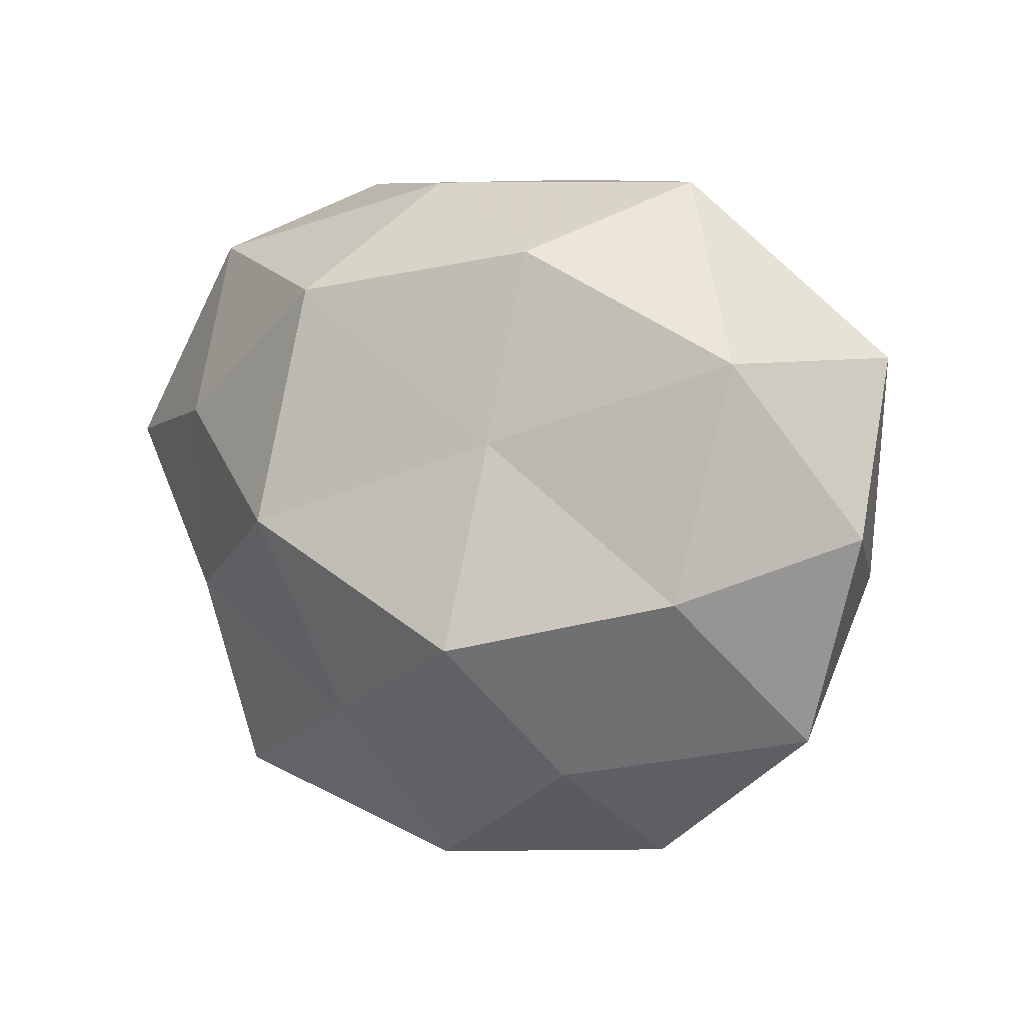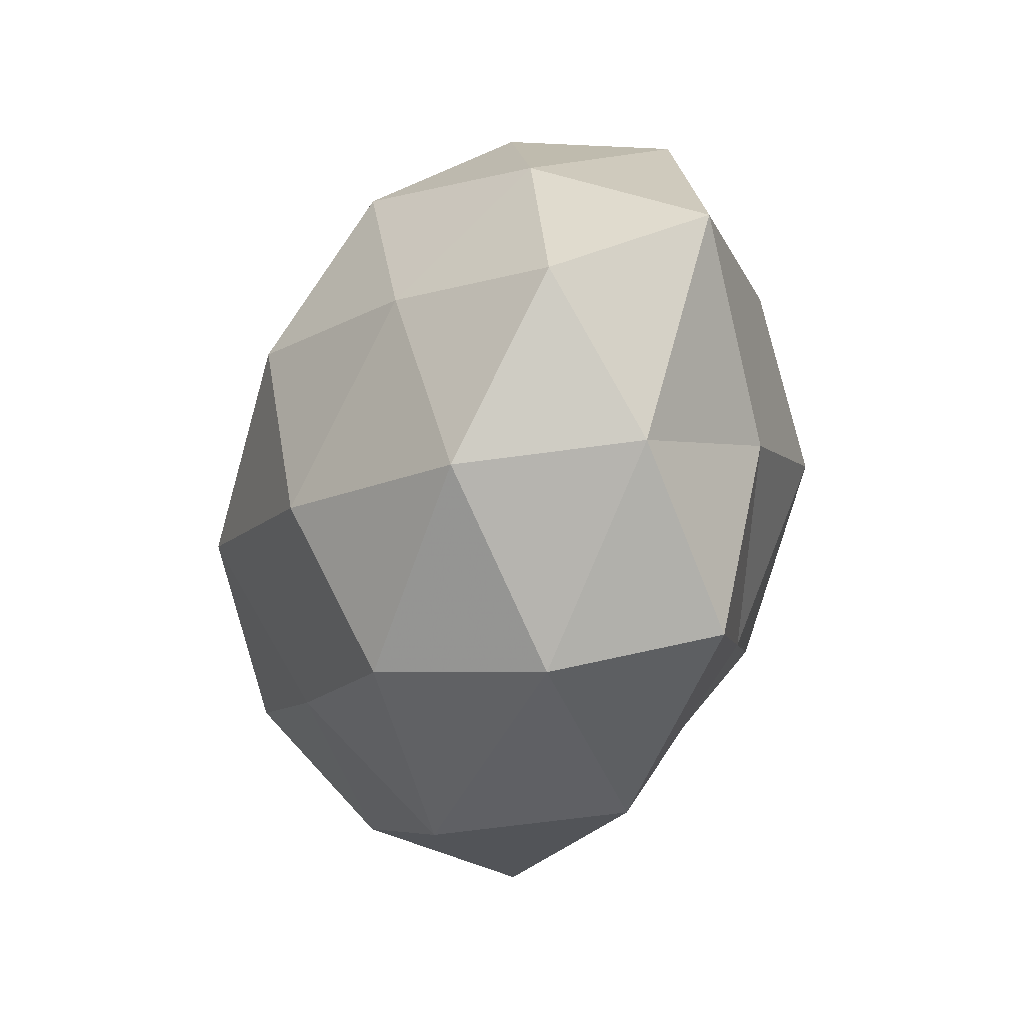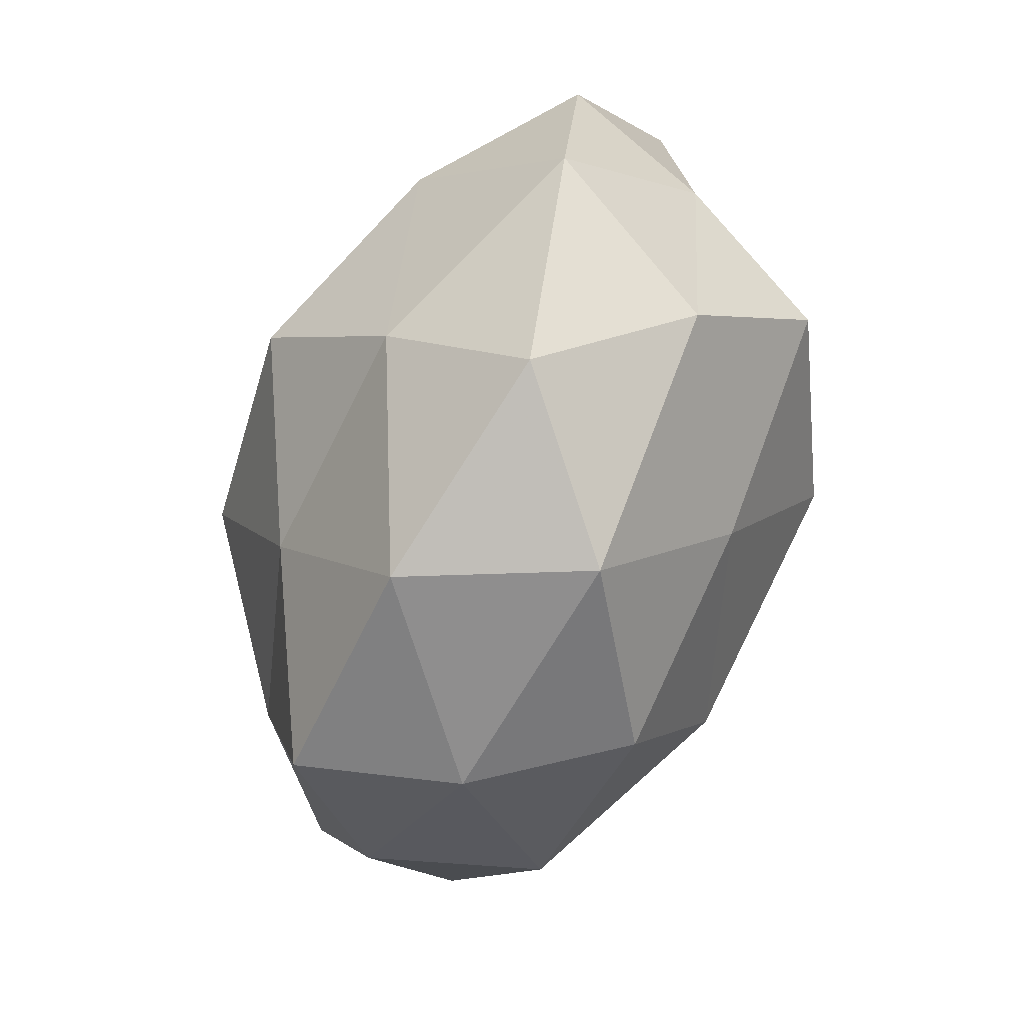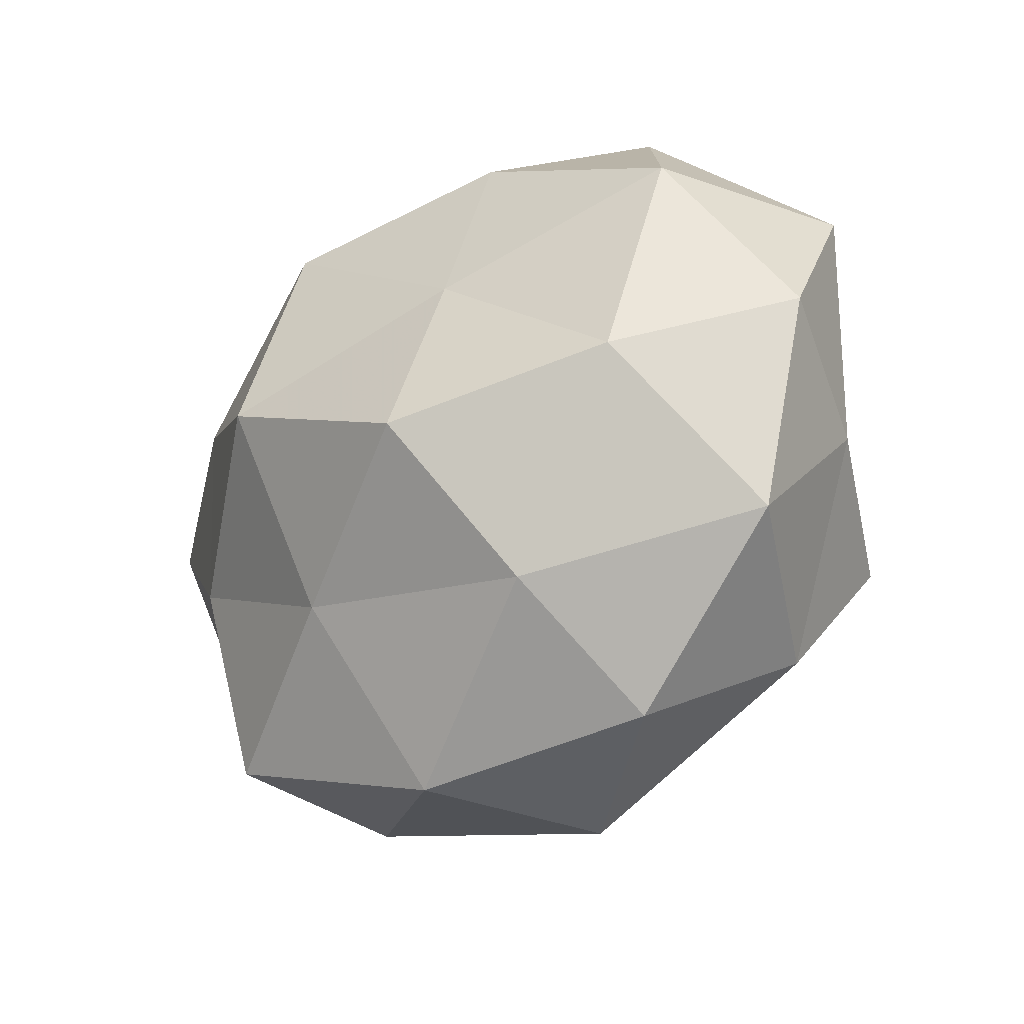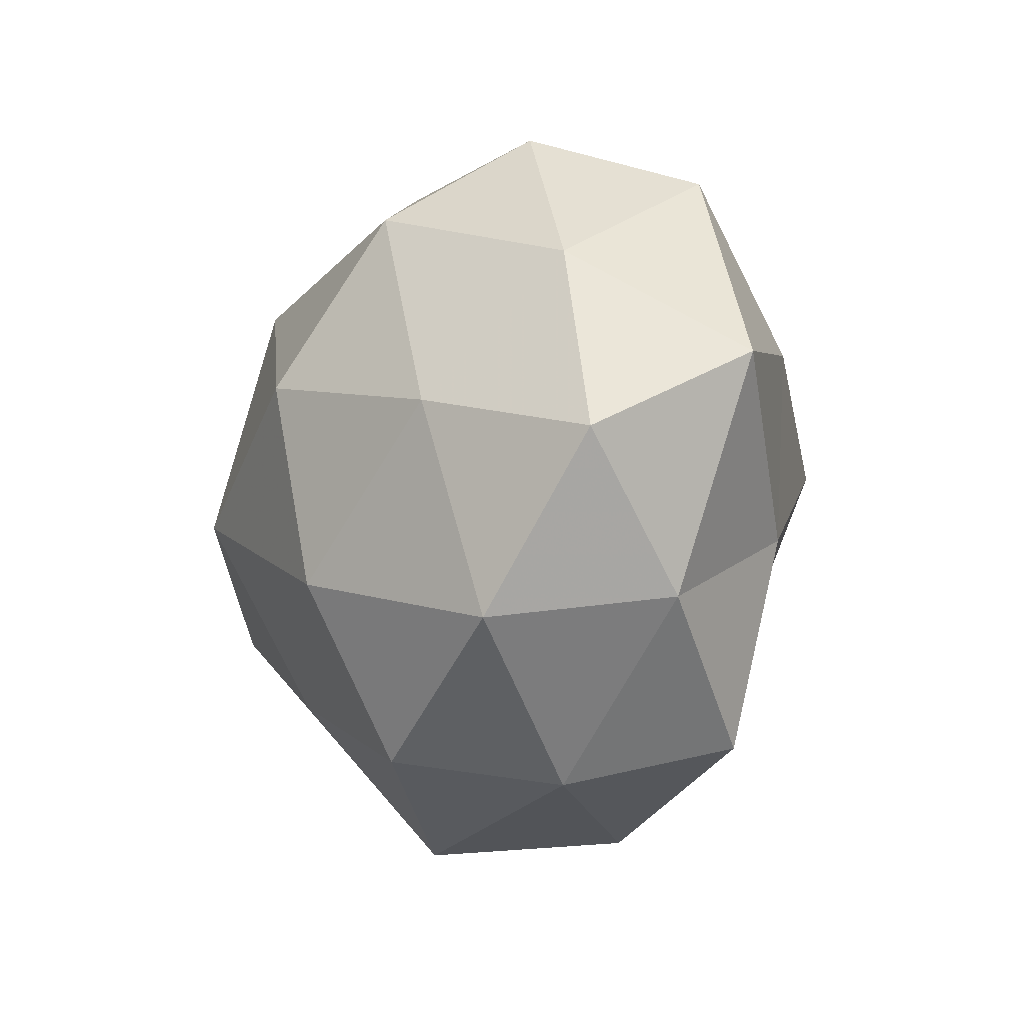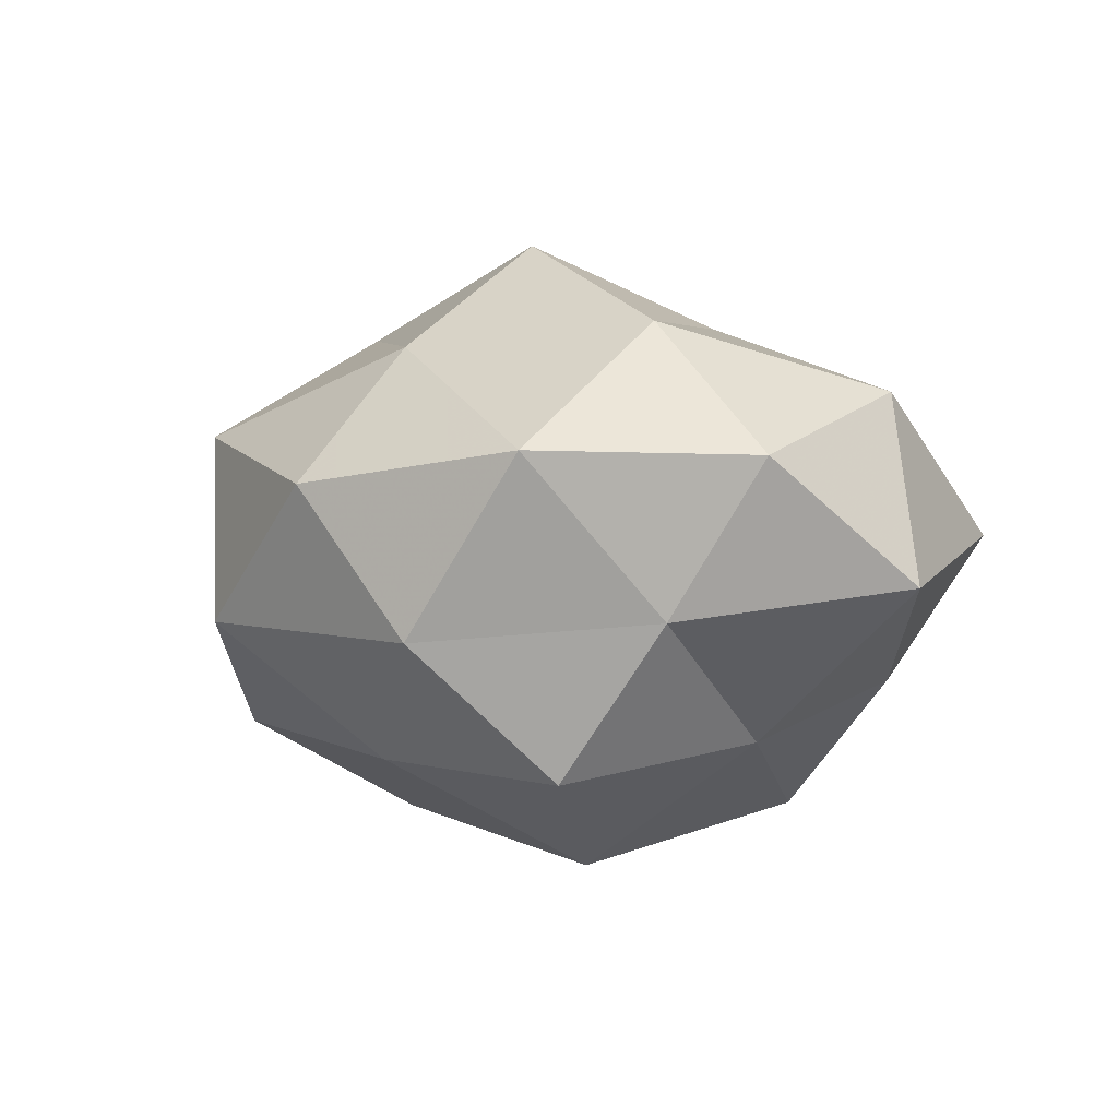
<metadata>
{"format":"obj","ext":"obj","renderer":"f3d","projection":"perspective","resolution":1024,"background":"white","views":[{"elev":12.7,"azim":32.2,"up":"+Y"},{"elev":-34.8,"azim":-104.1,"up":"+Y"},{"elev":-75.7,"azim":71.4,"up":"+Y"},{"elev":-28.6,"azim":42.4,"up":"+Y"},{"elev":-13.3,"azim":-109.1,"up":"+Y"},{"elev":-1.9,"azim":71.3,"up":"+Z"}]}
</metadata>
<code>
v -0.0421 -0.02514 -0.0182
v -0.009707 -0.02442 0.02942
v 0.04342 0.02638 0.01909
v -0.03323 -0.03846 0.01892
v 0.001424 0.045 -0.01416
v -0.0565 -0.003839 -0.009504
v -0.01448 0.03281 0.02951
v -0.03719 0.01396 0.0256
v 0.05097 -0.0237 0.01016
v 0.0148 0.03884 0.02145
v -0.01577 0.003177 0.03917
v 0.02805 0.03325 -0.01632
v -0.007277 0.04575 0.008153
v 0.02829 -0.04406 0.007328
v 0.03651 0.01145 -0.02363
v 0.02844 0.04701 0.002473
v 0.007192 -0.04969 -0.008843
v 0.04026 -0.01534 -0.02819
v -0.002234 -0.04805 0.01516
v 0.04002 -0.003202 0.02698
v -0.01417 0.009745 -0.03817
v -0.03772 0.003005 -0.02496
v -0.0159 -0.03984 -0.02201
v -0.05933 0.006681 0.01073
v -0.02689 -0.04331 -0.002262
v 0.0538 0.02486 -0.005089
v -0.02495 0.03119 -0.02637
v 0.01013 0.02735 -0.03287
v 0.03861 -0.03365 -0.01155
v 0.01421 0.01513 0.02975
v 0.02275 -0.02924 0.02477
v -0.04684 0.02151 -0.00919
v 0.01218 -0.02905 -0.02615
v -0.04109 0.03523 0.0121
v 0.0575 0.003996 0.009807
v -0.03759 -0.01153 0.0239
v 0.05057 -0.005728 -0.009241
v -0.017 -0.01728 -0.03404
v 0.01538 -0.003197 -0.03993
v -0.04919 -0.02238 0.004608
v -0.02867 0.04362 -0.007231
v 0.01397 -0.01005 0.03954
f 11 7 8
f 7 10 13
f 10 3 16
f 12 5 16
f 5 13 16
f 16 13 10
f 2 4 19
f 14 19 17
f 22 1 6
f 19 4 25
f 19 25 17
f 1 23 25
f 17 25 23
f 15 12 26
f 3 26 16
f 16 26 12
f 21 22 27
f 28 5 12
f 28 12 15
f 27 5 28
f 21 27 28
f 9 14 29
f 17 29 14
f 30 3 10
f 30 10 7
f 30 7 11
f 20 3 30
f 31 14 9
f 2 19 31
f 31 19 14
f 31 9 20
f 22 6 32
f 32 6 24
f 22 32 27
f 23 33 17
f 33 29 17
f 33 18 29
f 8 7 34
f 7 13 34
f 34 24 8
f 32 24 34
f 20 35 3
f 20 9 35
f 3 35 26
f 2 36 4
f 11 36 2
f 11 8 36
f 36 8 24
f 18 15 37
f 15 26 37
f 9 29 37
f 37 29 18
f 35 9 37
f 37 26 35
f 38 1 22
f 21 38 22
f 38 23 1
f 38 33 23
f 39 15 18
f 28 15 39
f 21 28 39
f 39 18 33
f 21 39 38
f 39 33 38
f 6 1 40
f 40 24 6
f 1 25 40
f 40 25 4
f 4 36 40
f 36 24 40
f 5 41 13
f 27 41 5
f 27 32 41
f 34 13 41
f 41 32 34
f 42 11 2
f 42 30 11
f 42 20 30
f 42 2 31
f 42 31 20

</code>
